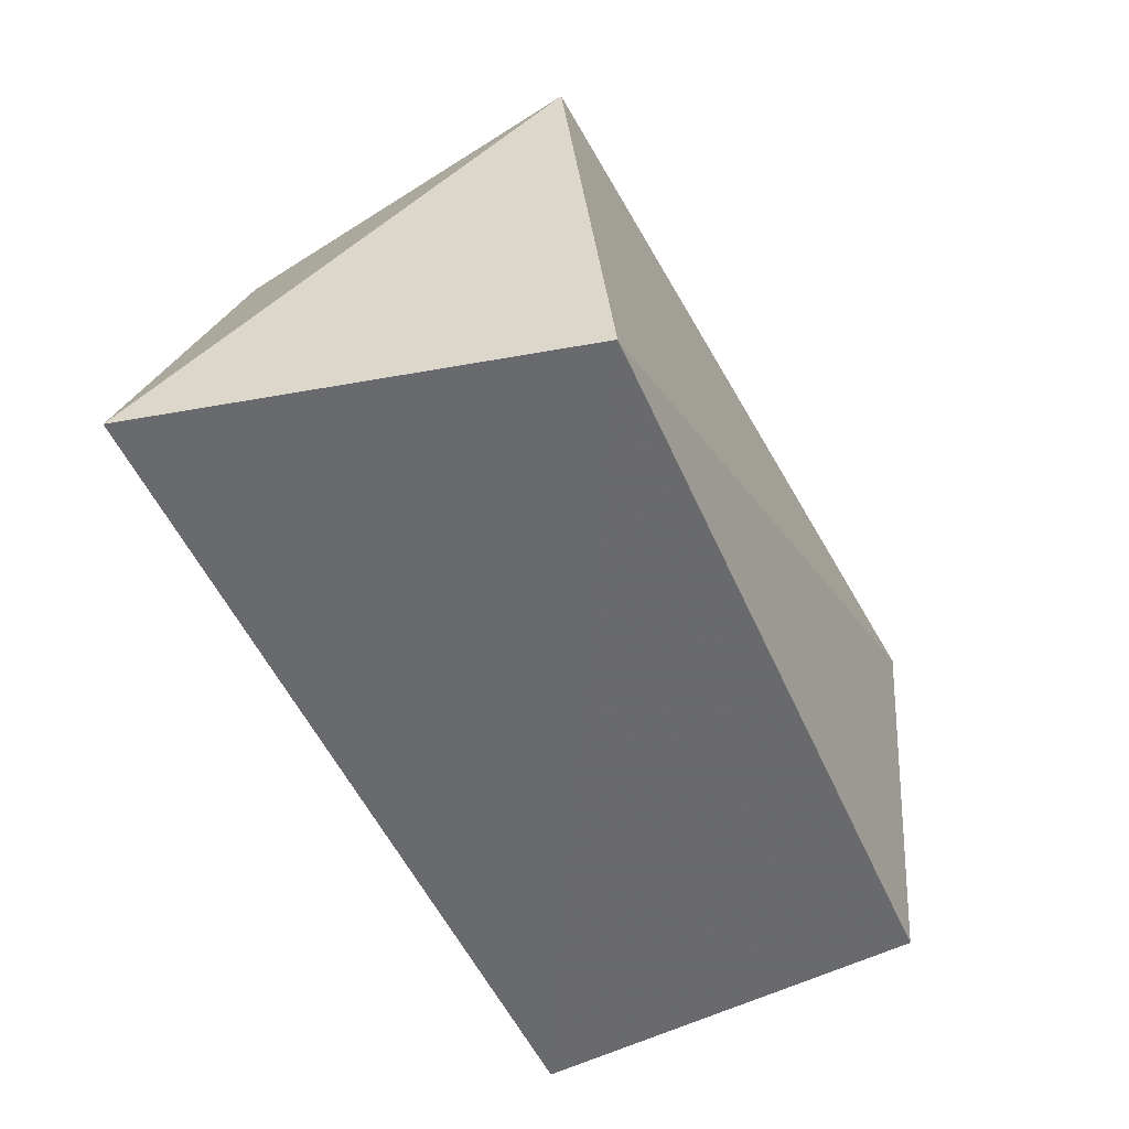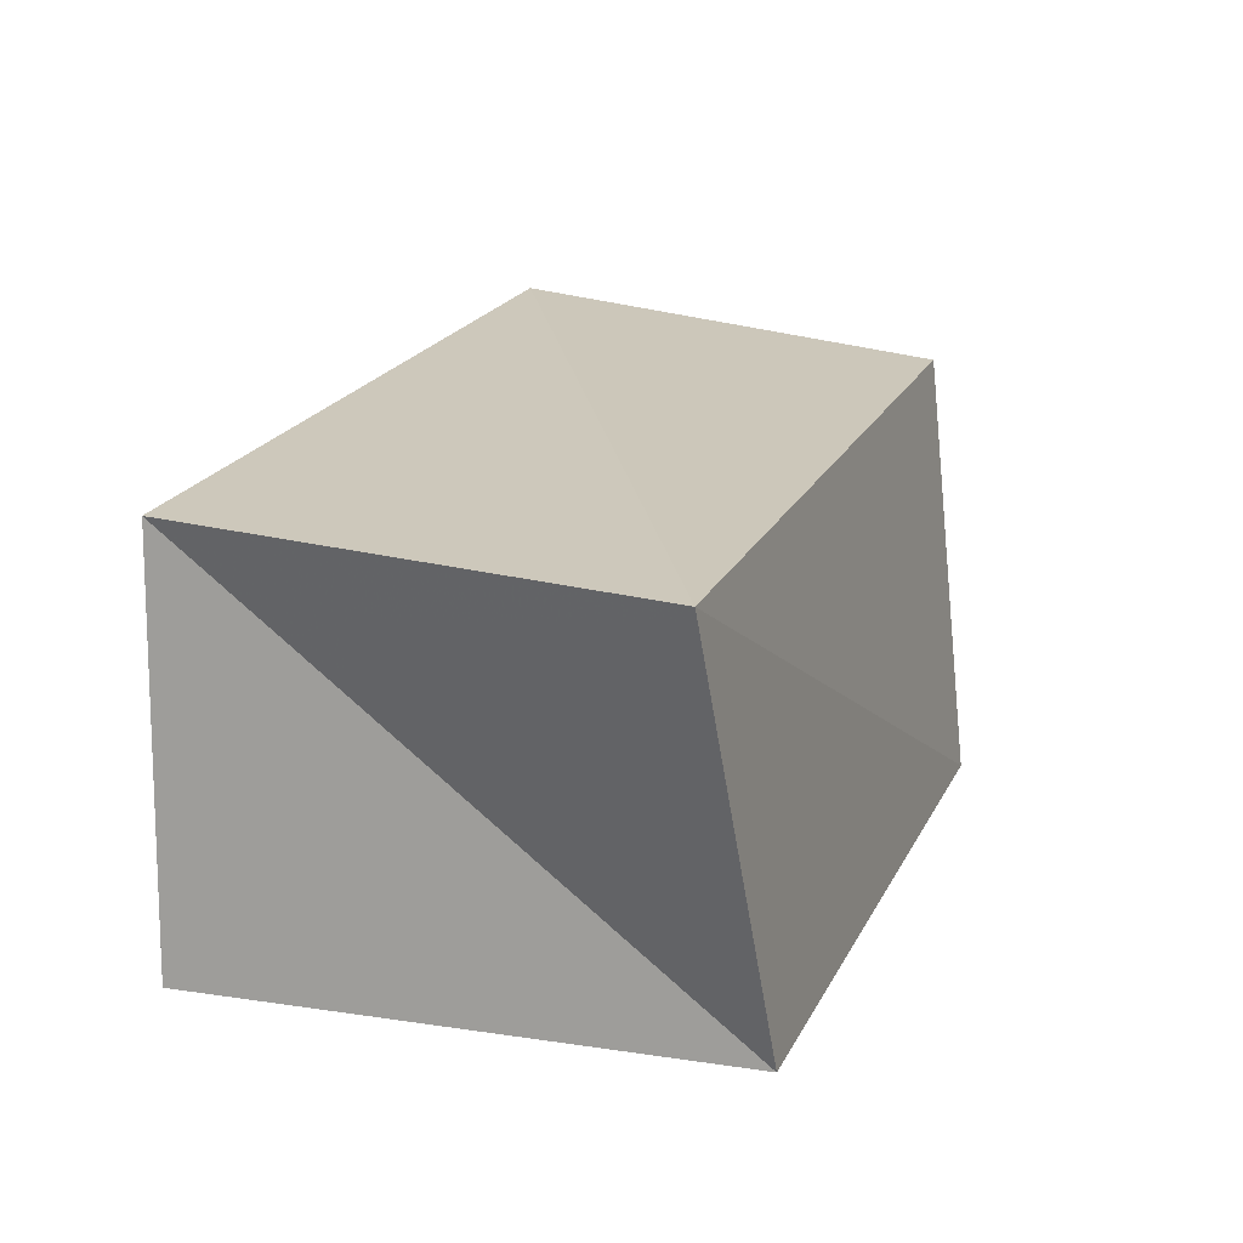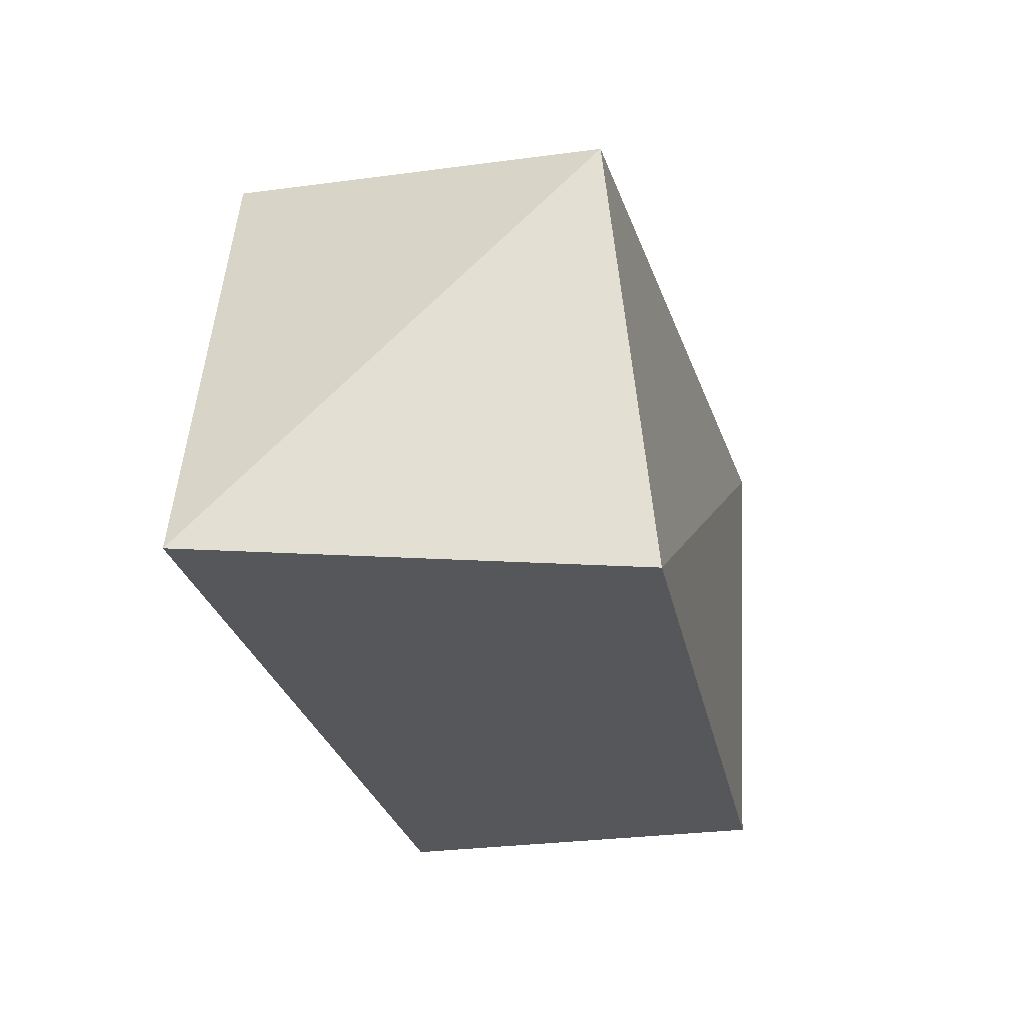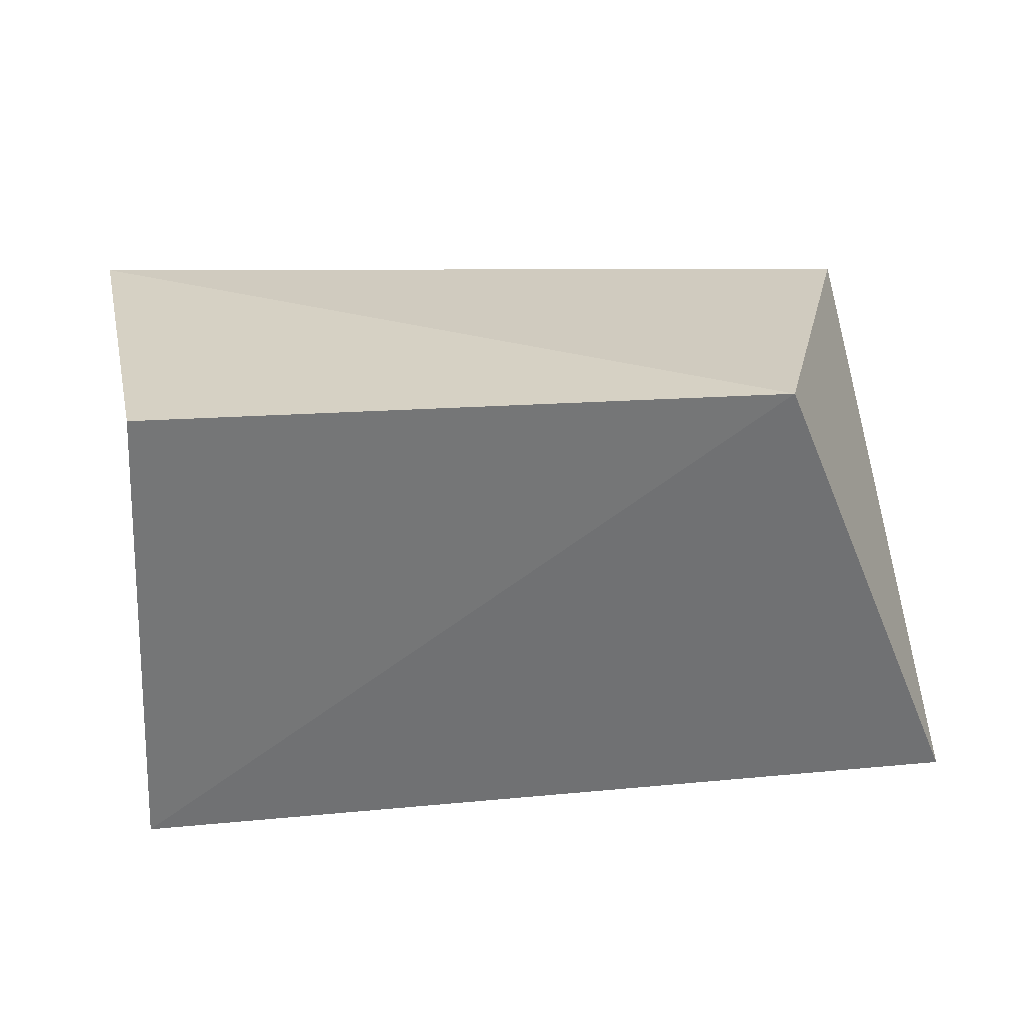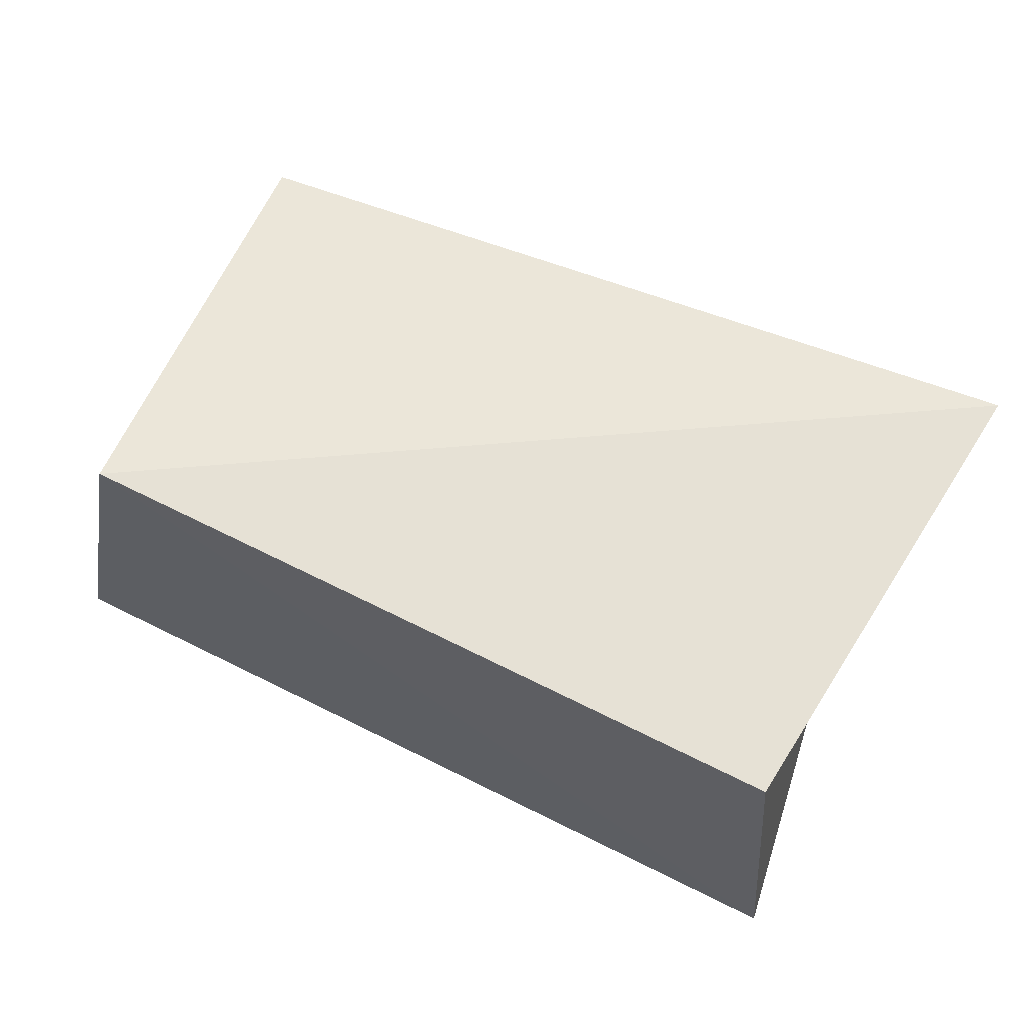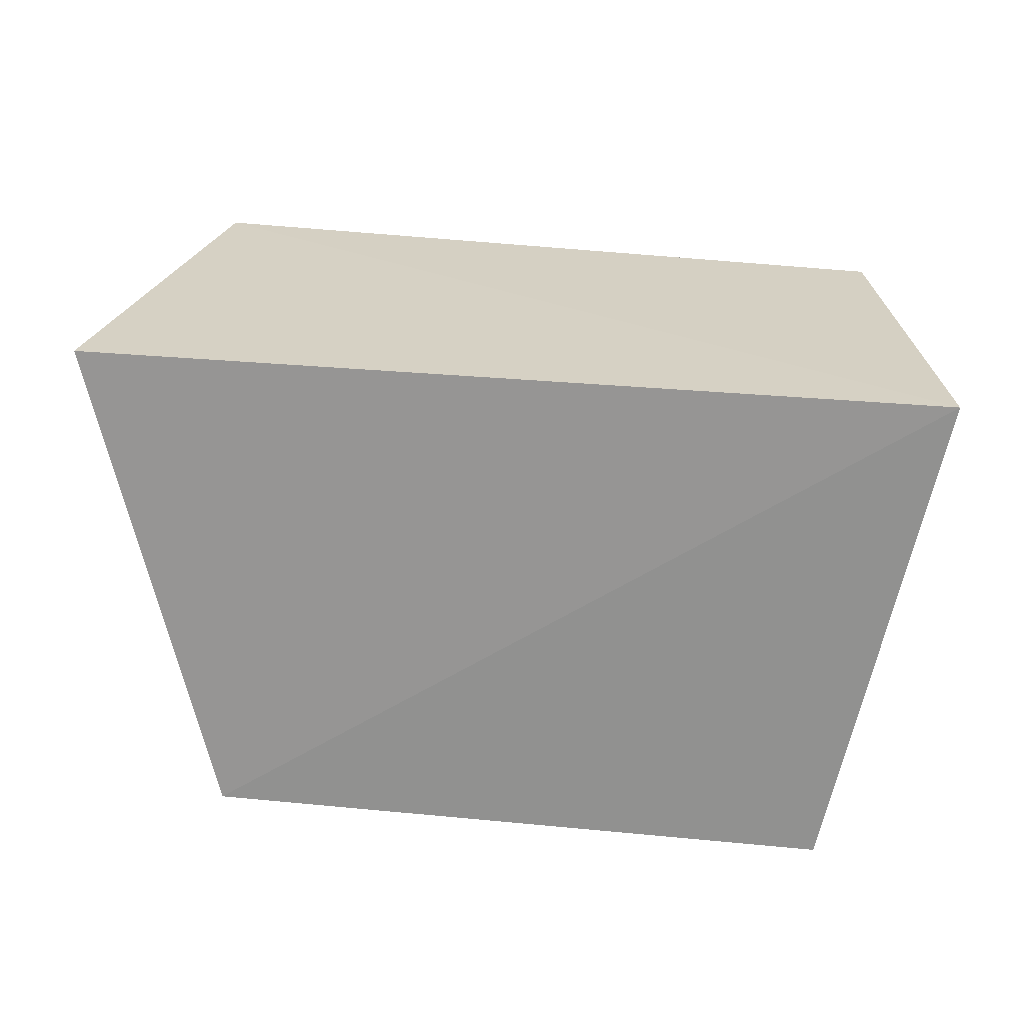
<metadata>
{"format":"obj","ext":"obj","renderer":"f3d","projection":"perspective","resolution":1024,"background":"white","views":[{"elev":-51.2,"azim":-63.7,"up":"+Y"},{"elev":20.5,"azim":109.9,"up":"+Z"},{"elev":-24.1,"azim":-76.1,"up":"+Y"},{"elev":-56.9,"azim":-177.9,"up":"+Z"},{"elev":62.6,"azim":23.3,"up":"+Z"},{"elev":-65.6,"azim":-6.9,"up":"+Z"}]}
</metadata>
<code>
v -0.03142 0.02963 -0.02283
v 0.03928 -0.02829 0.0213
v 0.04772 0.02432 0.02248
v 0.03754 0.0288 -0.02269
v -0.04088 0.02237 0.02021
v 0.04282 -0.02758 -0.02246
v -0.05039 -0.02204 -0.0207
v -0.03936 -0.02411 0.02492
f 8 5 7
f 6 8 7
f 7 5 1
f 1 6 7
f 8 3 5
f 2 8 6
f 2 3 8
f 5 3 1
f 4 6 1
f 1 3 4
f 4 2 6
f 3 2 4

</code>
